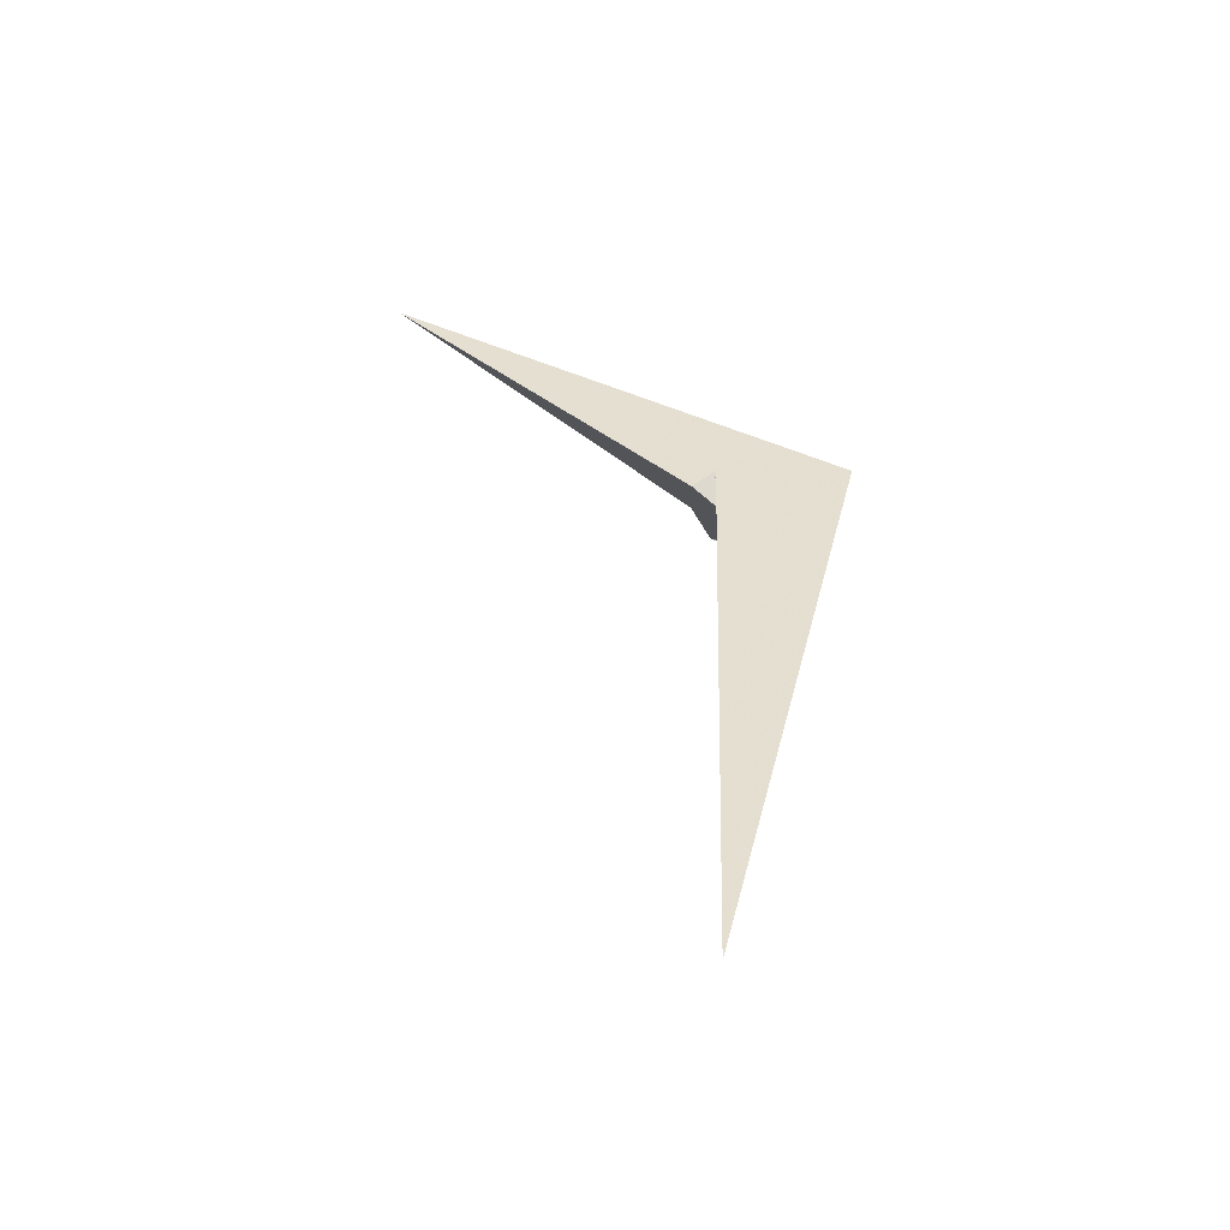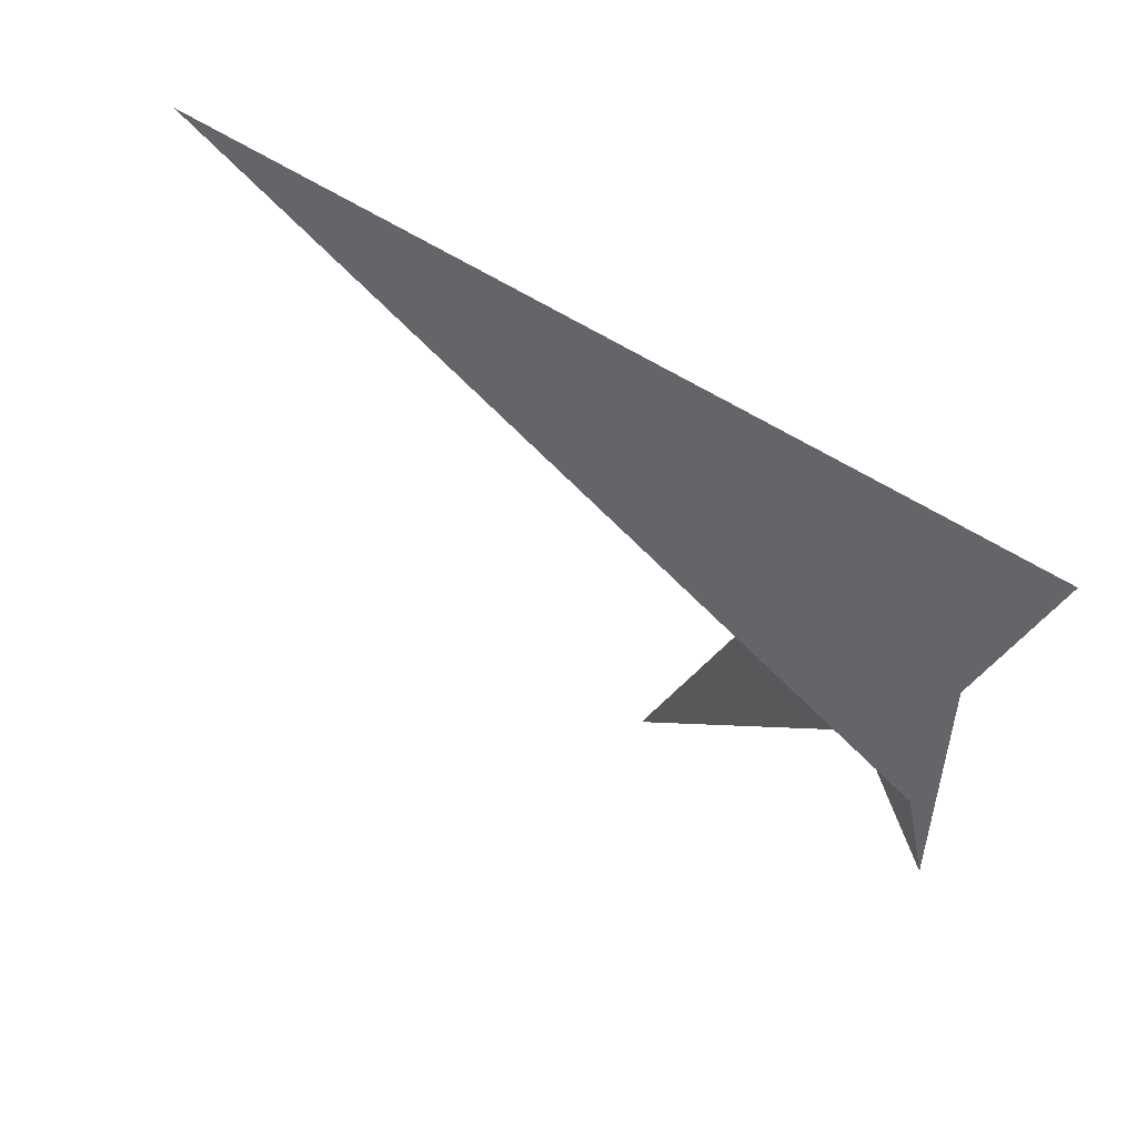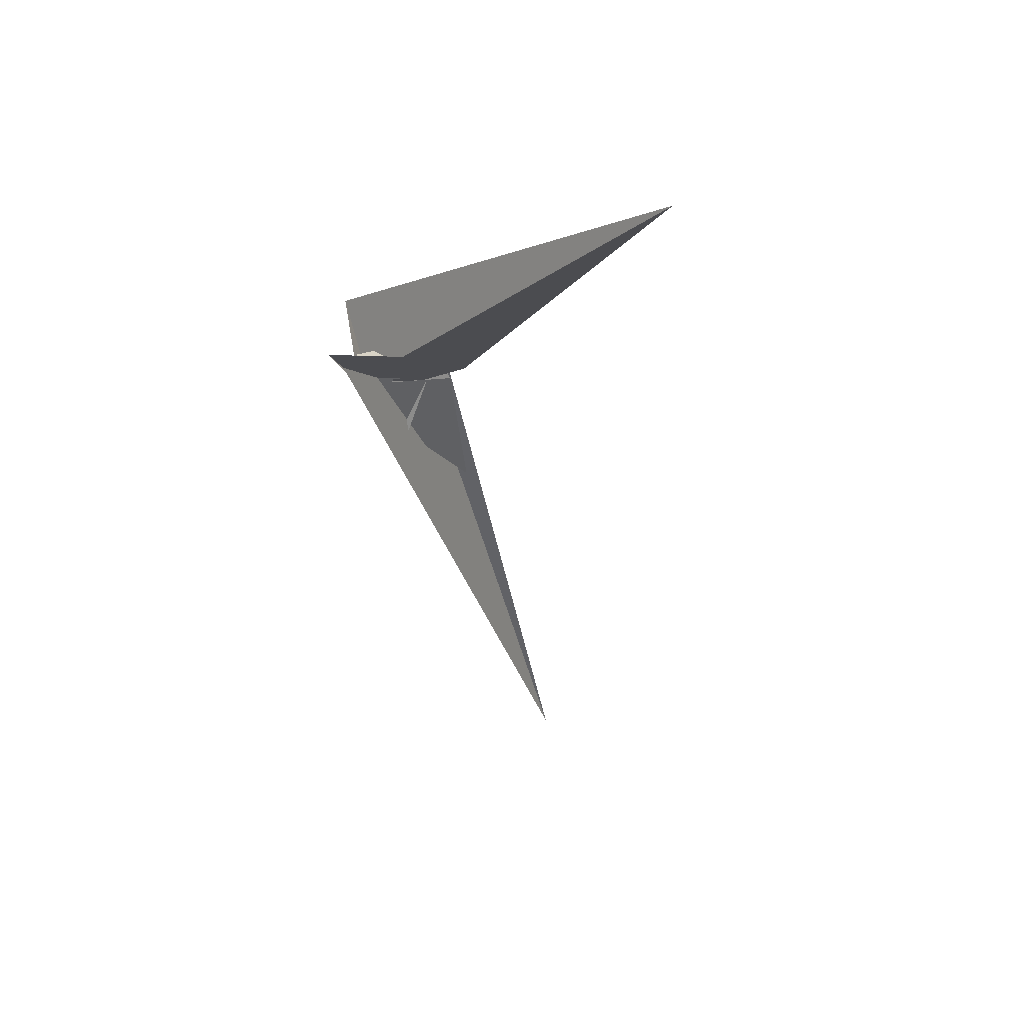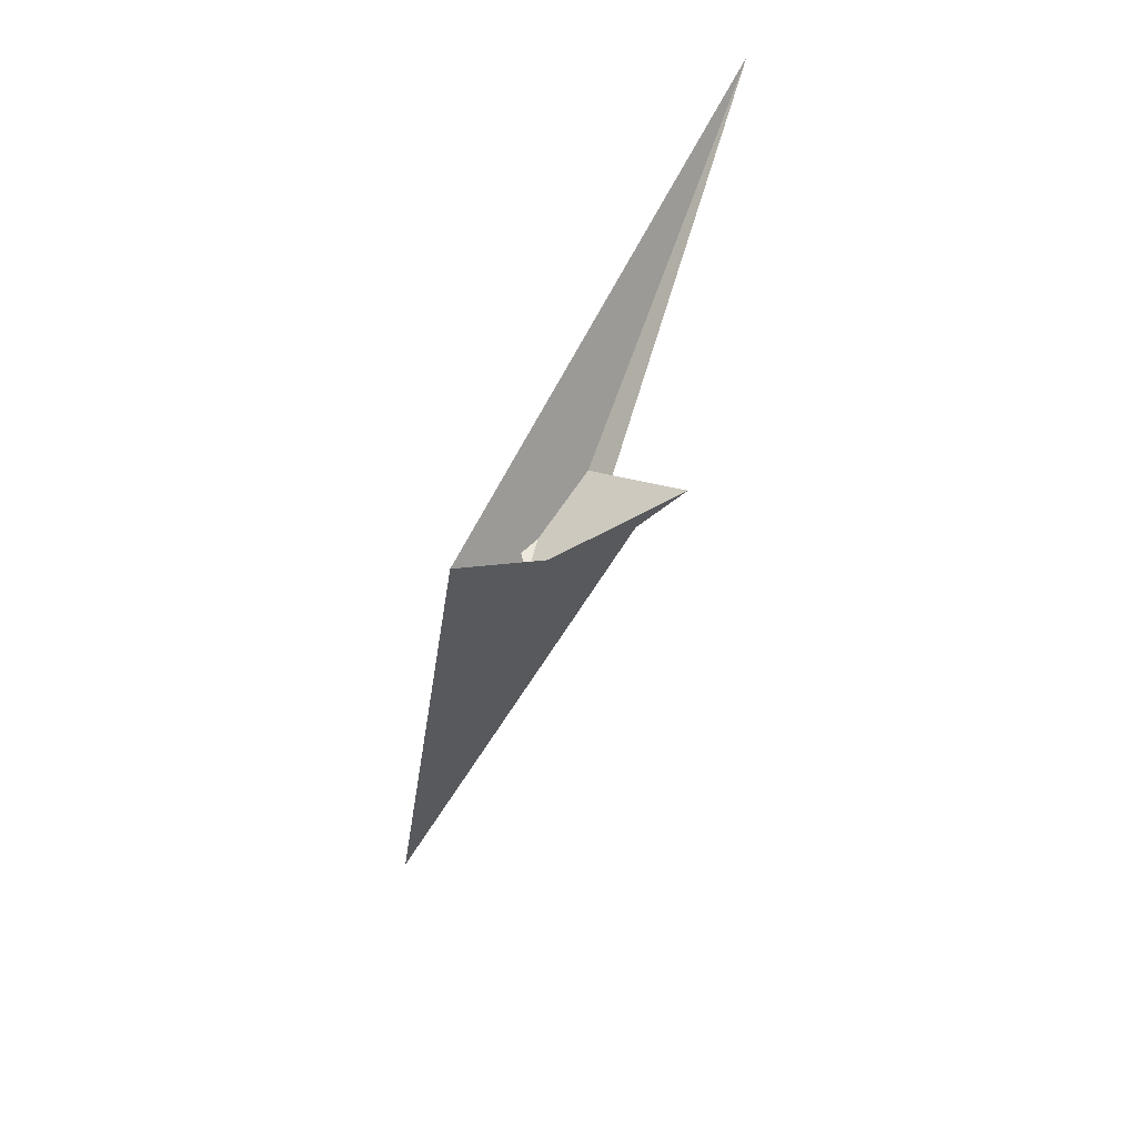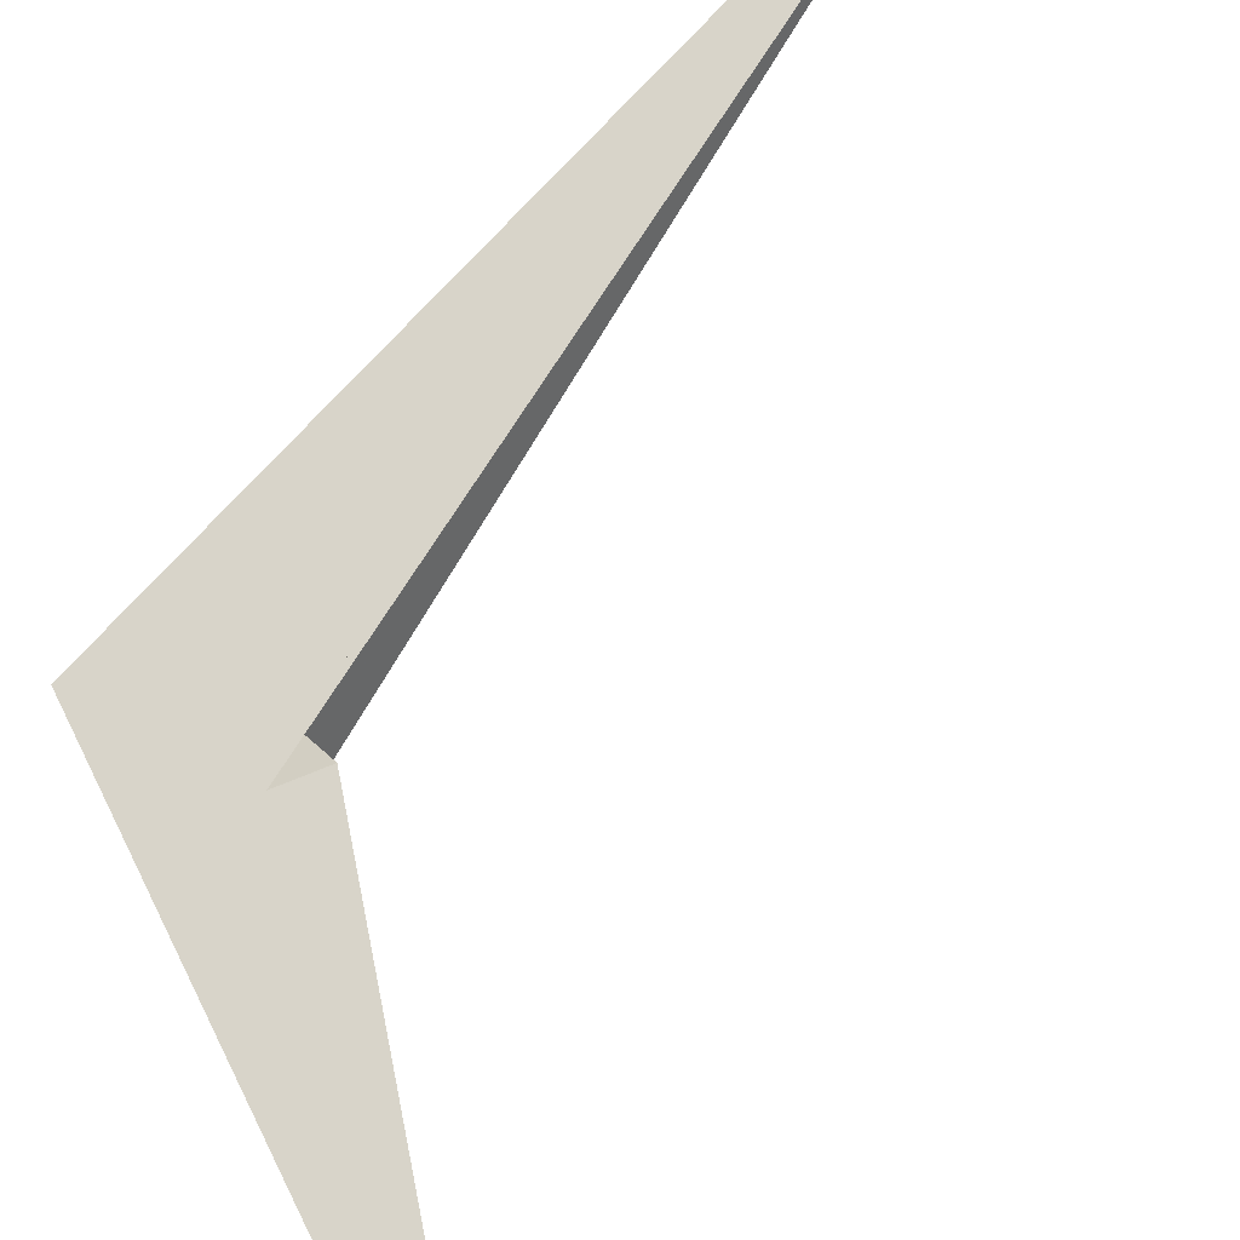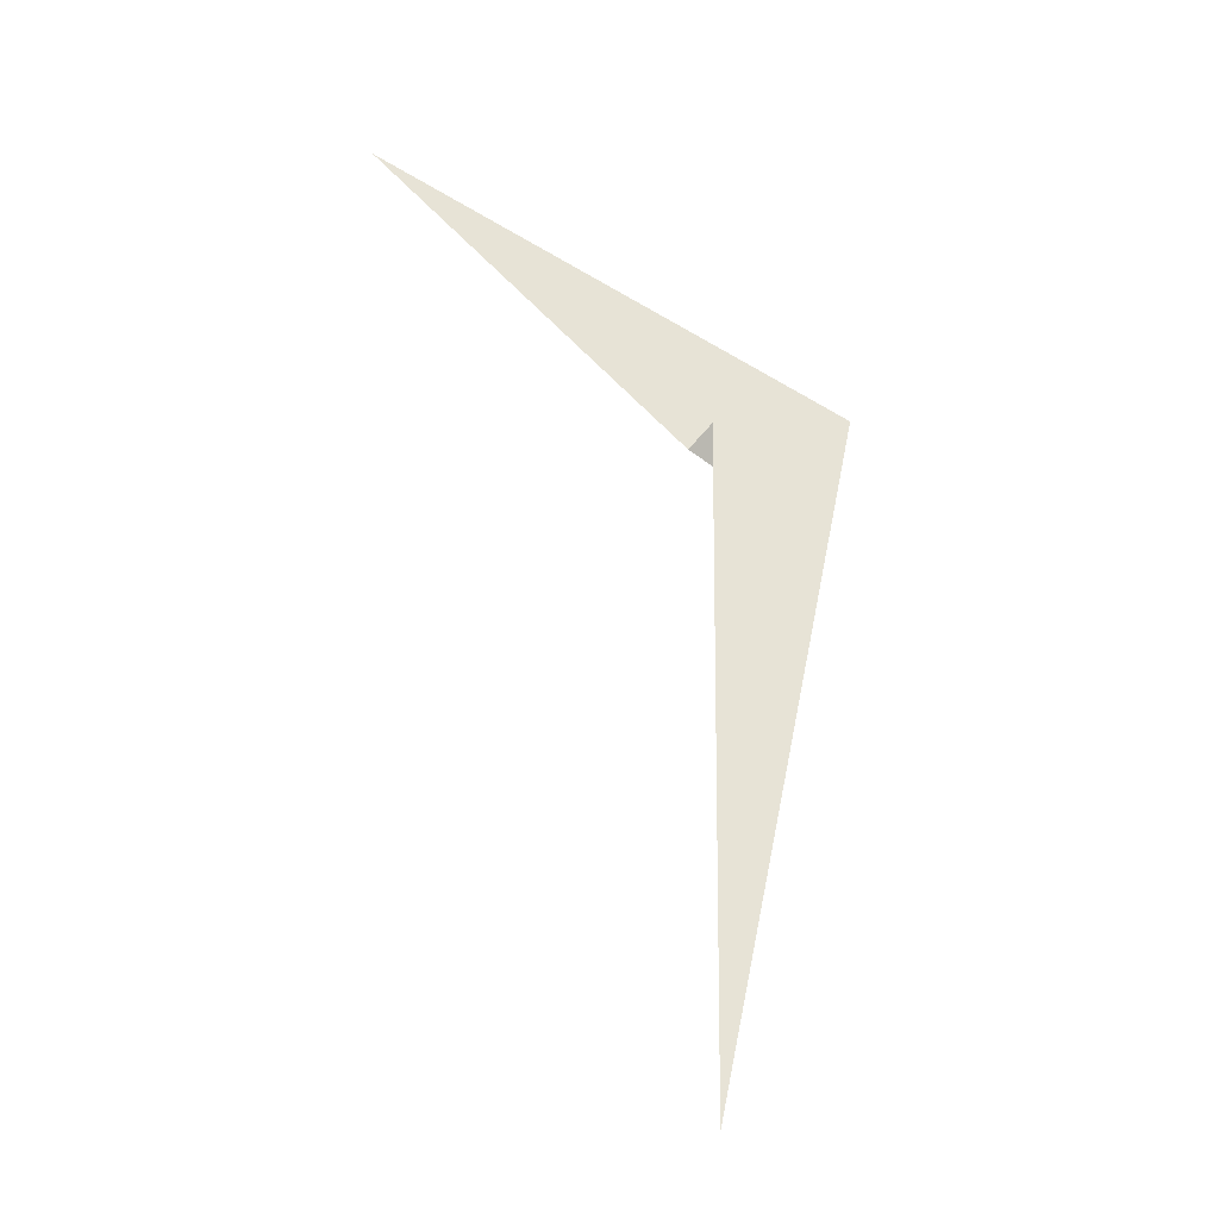
<metadata>
{"format":"obj","ext":"obj","renderer":"f3d","projection":"perspective","resolution":1024,"background":"white","views":[{"elev":-39.5,"azim":0.1,"up":"+Y"},{"elev":-5.4,"azim":31.9,"up":"+Z"},{"elev":35.5,"azim":-141.1,"up":"+Y"},{"elev":42.3,"azim":118.2,"up":"+Y"},{"elev":59.6,"azim":-147.5,"up":"+Z"},{"elev":-11.5,"azim":-3.9,"up":"+Y"}]}
</metadata>
<code>
v -9.665 14.57 -34.89
v 12.14 13.85 -12.28
v -11.6 18.42 -11.15
v -9.918 18.18 -10.69
v -25.25 24.41 12.32
v -15.78 22.66 12.35
v -12.93 19.28 -6.966
v -9.112 18.43 -7.974
v -7.926 14.75 -31.44
v -12.45 16.19 -27.35
v -7.24 19.27 0.07469
v 39.37 27.39 8.633
v 5.487 -0.035 -12.05
v -34.26 -291.6 94.86
v -24.54 54.27 -70.14
v 11.51 13.47 -12.74
v -9.206 -1.428 -26.33
v -9.738 -3.657 -25.75
v -12.75 -41.08 -9.895
v -16.06 34.94 -51.71
v -185 163.8 -16.7
v -39.54 32.74 -15.24
v -18.9 23.7 -11.68
v -11.78 9.821 -14.23
v -10.01 8.7 -14.04
v 3.428 14.97 -7.459
v -13.56 2.596 -17.35
v -13.15 8.133 16.01
v -5.832 5.354 16.4
v -25.05 -1.389 19.02
v -19.36 22.15 12.65
v -19.3 -75.27 37.96
v -37.1 10.33 16.52
v -18.02 14.87 5.754
v -11.01 15.81 -1.241
v -24.73 15.18 9.963
v -9.161 9.707 -21.78
v -19.13 2.419 3.676
v -12.02 8.227 -14.21
v -11.9 -7.005 -2.872
v -14.89 -43.99 9.434
v -17.01 9.476 -10.38
v -12.18 7.911 -14.71
v -26.34 20.56 12.15
f 1 2 6 5 11 8 7 3 4 9 10
f 1 2 16 15 20 14 12 13 19 17 18
f 3 4 25 26 13 12 21 22 23 27 24
f 5 6 31 30 32 28 29 14 12 21 33
f 7 8 29 28 35 16 15 22 23 36 34
f 3 7 34 38 37 17 18 30 31 39 24
f 4 9 37 17 19 40 41 32 28 35 25
f 9 10 42 43 20 15 22 21 33 38 37
f 5 11 40 19 13 26 44 36 34 38 33
f 1 10 42 44 36 23 27 41 32 30 18
f 8 11 40 41 27 24 39 43 20 14 29
f 2 6 31 39 43 42 44 26 25 35 16

</code>
